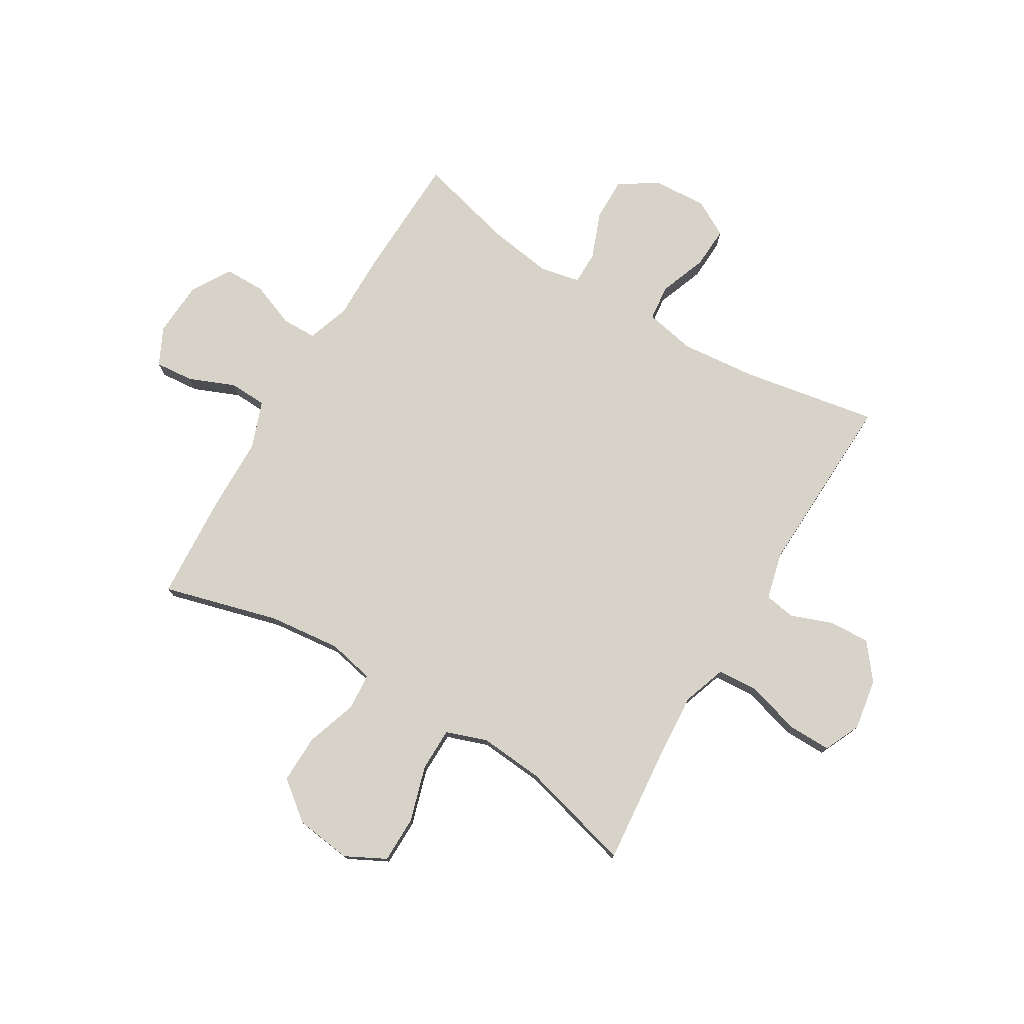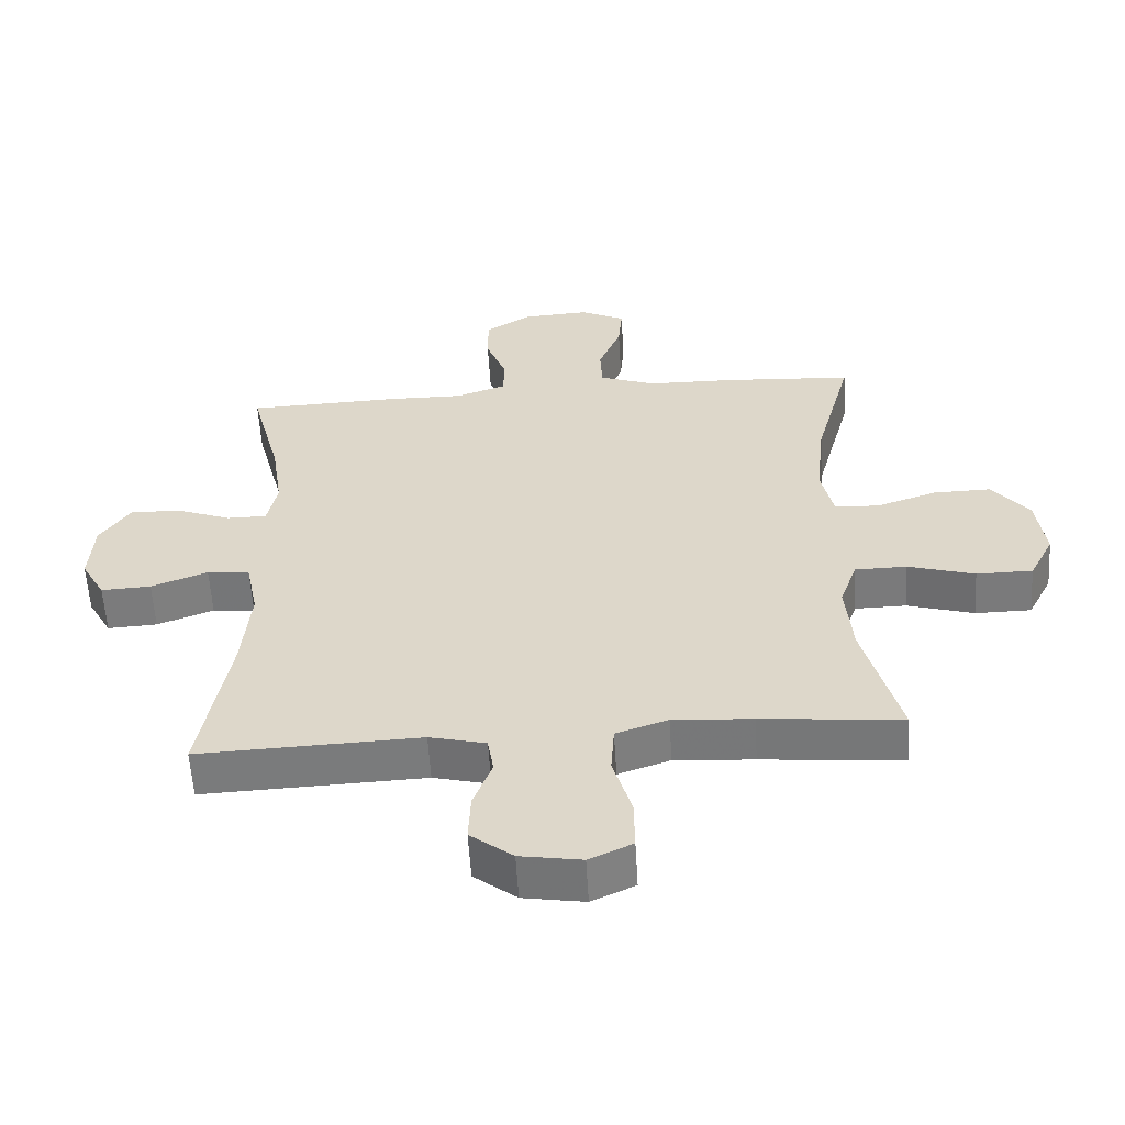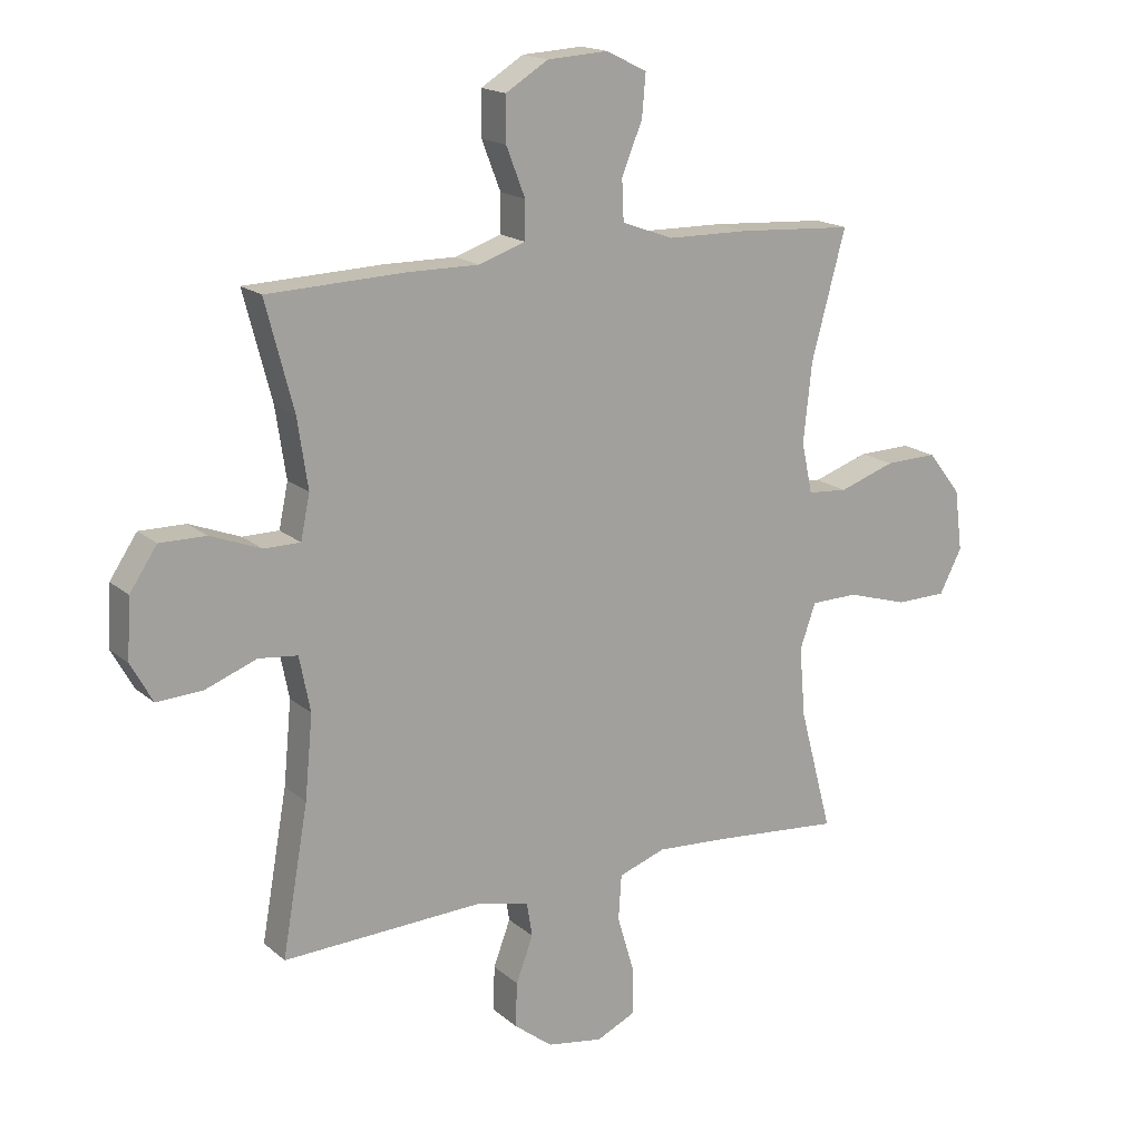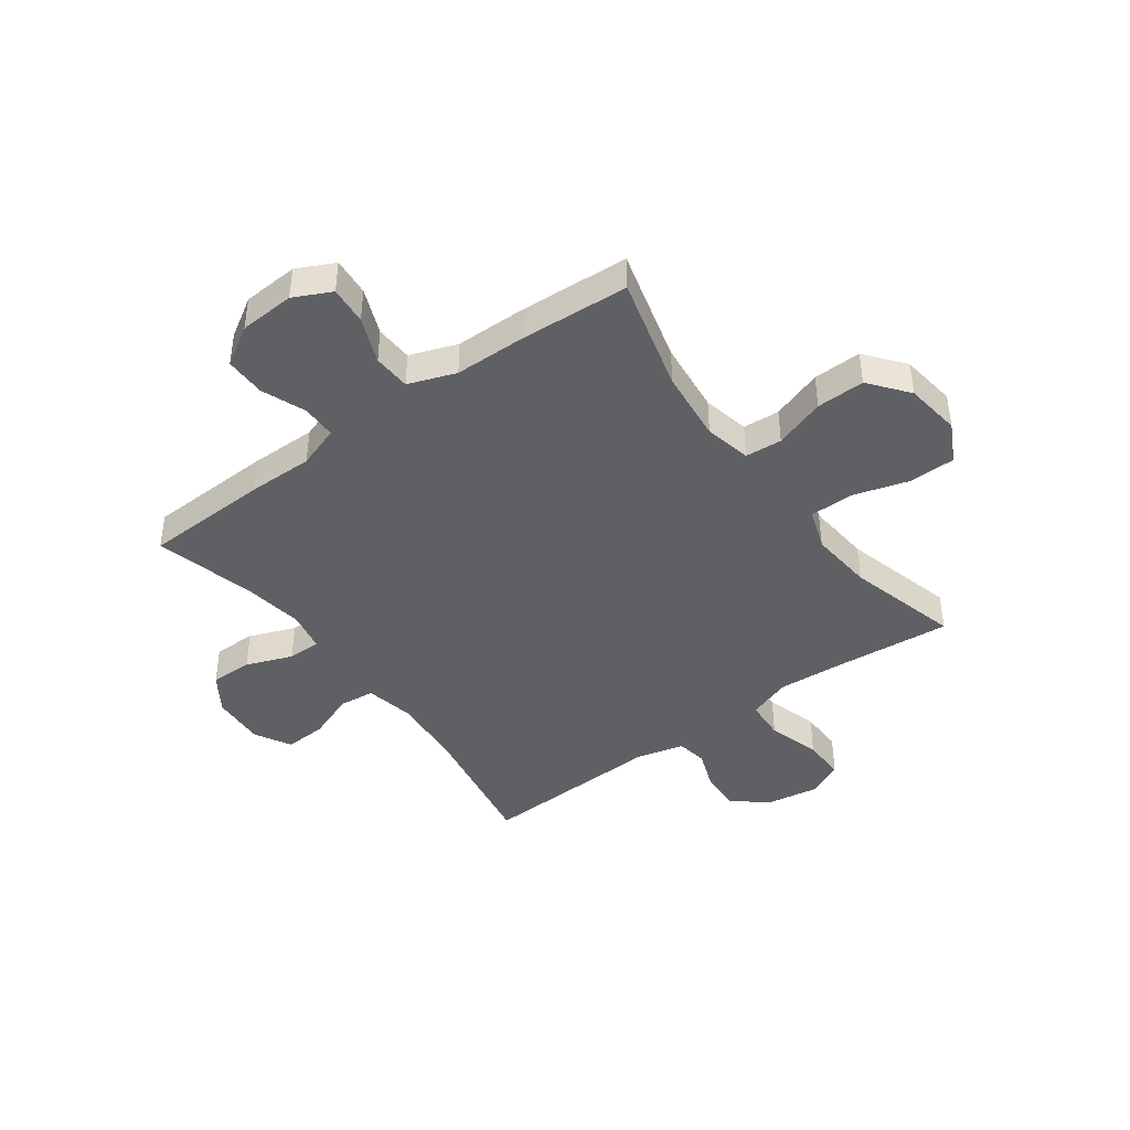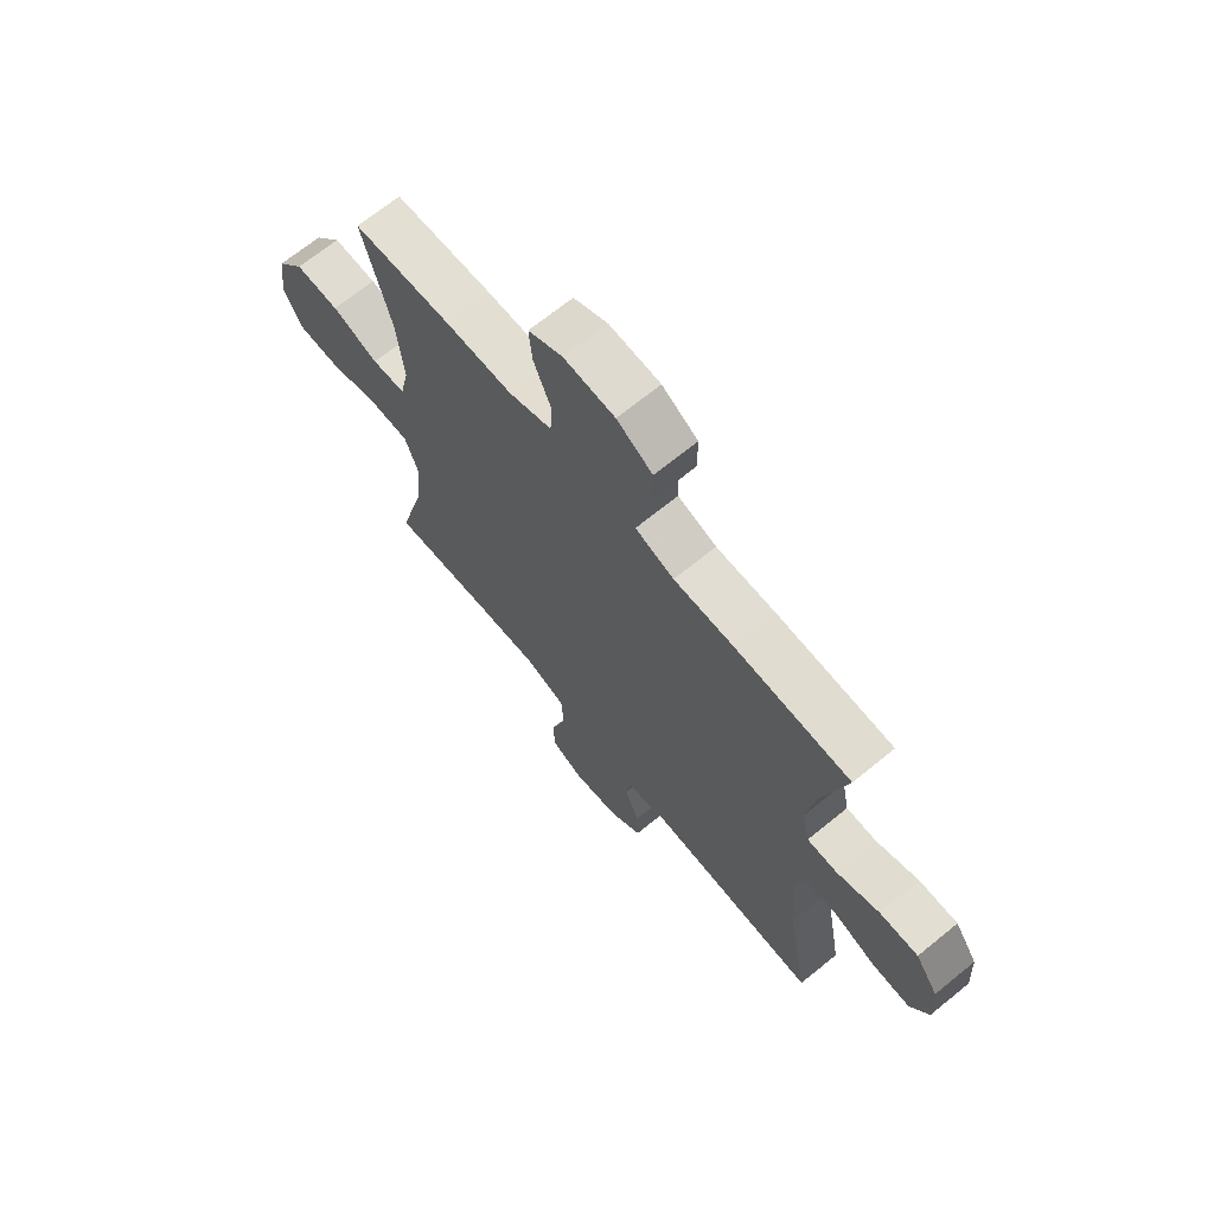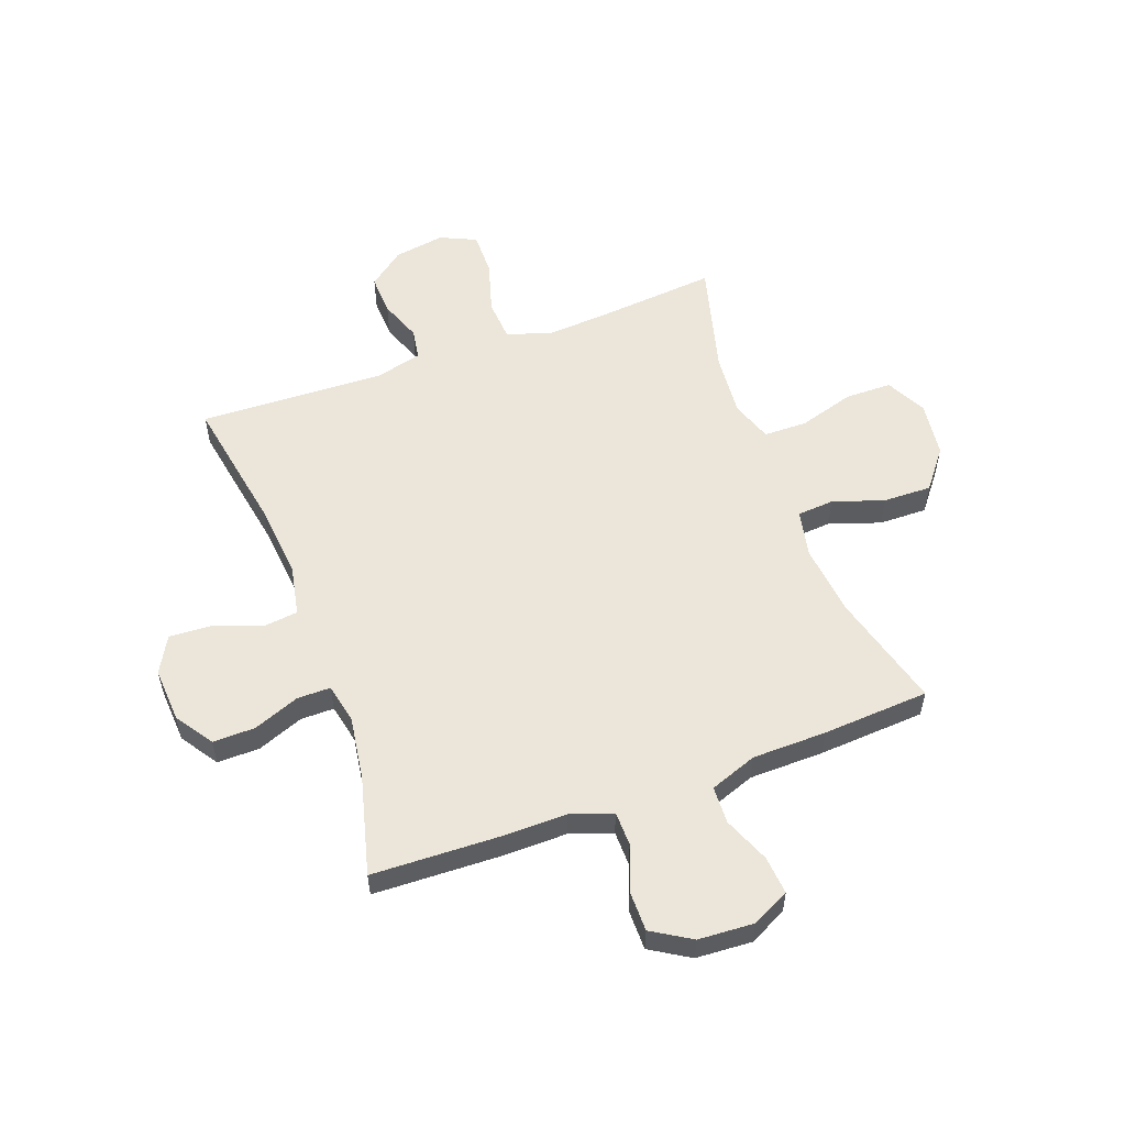
<metadata>
{"format":"obj","ext":"obj","renderer":"f3d","projection":"perspective","resolution":1024,"background":"white","views":[{"elev":76.6,"azim":120.8,"up":"+Y"},{"elev":-58.0,"azim":3.4,"up":"+Z"},{"elev":17.2,"azim":-31.8,"up":"+Z"},{"elev":-42.6,"azim":36.3,"up":"+Y"},{"elev":68.5,"azim":-129.2,"up":"+Z"},{"elev":55.7,"azim":-20.2,"up":"+Y"}]}
</metadata>
<code>
v -0.5 0.07 -0.5
v -0.457 0.07 -0.257
v -0.444 0.07 -0.121
v -0.462 0.07 -0.03
v -0.526 0.07 -0.023
v -0.611 0.07 -0.055
v -0.686 0.07 -0.059
v -0.722 0.07 0.006
v -0.716 0.07 0.104
v -0.671 0.07 0.171
v -0.595 0.07 0.17
v -0.512 0.07 0.138
v -0.452 0.07 0.138
v -0.437 0.07 0.21
v -0.454 0.07 0.324
v -0.5 0.07 0.5
v -0.273 0.07 0.508
v -0.156 0.07 0.507
v -0.08 0.07 0.533
v -0.079 0.07 0.595
v -0.11 0.07 0.675
v -0.11 0.07 0.748
v -0.04 0.07 0.791
v 0.06 0.07 0.797
v 0.127 0.07 0.764
v 0.121 0.07 0.695
v 0.087 0.07 0.612
v 0.09 0.07 0.545
v 0.175 0.07 0.514
v 0.308 0.07 0.512
v 0.5 0.07 0.5
v 0.444 0.07 0.293
v 0.43 0.07 0.163
v 0.448 0.07 0.079
v 0.514 0.07 0.074
v 0.606 0.07 0.105
v 0.693 0.07 0.107
v 0.748 0.07 0.037
v 0.761 0.07 -0.064
v 0.724 0.07 -0.136
v 0.64 0.07 -0.137
v 0.54 0.07 -0.107
v 0.462 0.07 -0.108
v 0.436 0.07 -0.182
v 0.446 0.07 -0.297
v 0.5 0.07 -0.5
v 0.29 0.07 -0.481
v 0.171 0.07 -0.473
v 0.093 0.07 -0.5
v 0.088 0.07 -0.574
v 0.116 0.07 -0.669
v 0.117 0.07 -0.747
v 0.052 0.07 -0.777
v -0.04 0.07 -0.762
v -0.104 0.07 -0.712
v -0.101 0.07 -0.639
v -0.073 0.07 -0.564
v -0.082 0.07 -0.508
v -0.167 0.07 -0.487
v -0.5 0 -0.5
v -0.457 0 -0.257
v -0.444 0 -0.121
v -0.462 0 -0.03
v -0.526 0 -0.023
v -0.611 0 -0.055
v -0.686 0 -0.059
v -0.722 0 0.006
v -0.716 0 0.104
v -0.671 0 0.171
v -0.595 0 0.17
v -0.512 0 0.138
v -0.452 0 0.138
v -0.437 0 0.21
v -0.454 0 0.324
v -0.5 0 0.5
v -0.273 0 0.508
v -0.156 0 0.507
v -0.08 0 0.533
v -0.079 0 0.595
v -0.11 0 0.675
v -0.11 0 0.748
v -0.04 0 0.791
v 0.06 0 0.797
v 0.127 0 0.764
v 0.121 0 0.695
v 0.087 0 0.612
v 0.09 0 0.545
v 0.175 0 0.514
v 0.308 0 0.512
v 0.5 0 0.5
v 0.444 0 0.293
v 0.43 0 0.163
v 0.448 0 0.079
v 0.514 0 0.074
v 0.606 0 0.105
v 0.693 0 0.107
v 0.748 0 0.037
v 0.761 0 -0.064
v 0.724 0 -0.136
v 0.64 0 -0.137
v 0.54 0 -0.107
v 0.462 0 -0.108
v 0.436 0 -0.182
v 0.446 0 -0.297
v 0.5 0 -0.5
v 0.29 0 -0.481
v 0.171 0 -0.473
v 0.093 0 -0.5
v 0.088 0 -0.574
v 0.116 0 -0.669
v 0.117 0 -0.747
v 0.052 0 -0.777
v -0.04 0 -0.762
v -0.104 0 -0.712
v -0.101 0 -0.639
v -0.073 0 -0.564
v -0.082 0 -0.508
v -0.167 0 -0.487
f 54 55 56 57
f 54 57 58
f 53 54 58
f 50 51 52 53
f 49 50 53 58
f 48 49 58 59
f 45 46 47
f 44 45 47 48
f 43 44 48 59
f 39 40 41 42
f 39 42 43
f 38 39 43
f 35 36 37 38
f 34 35 38 43
f 33 34 43 59
f 29 30 31 32
f 28 29 32 33
f 24 25 26 27
f 24 27 28
f 23 24 28
f 20 21 22 23
f 19 20 23 28
f 18 19 28 33
f 15 16 17 18
f 14 15 18 33
f 9 10 11 12
f 9 12 13
f 8 9 13
f 5 6 7 8
f 4 5 8 13
f 3 4 13 14
f 33 59 1 2
f 3 14 33
f 2 3 33
f 116 115 114 113
f 117 116 113
f 117 113 112
f 112 111 110 109
f 117 112 109 108
f 118 117 108 107
f 106 105 104
f 107 106 104 103
f 118 107 103 102
f 101 100 99 98
f 102 101 98
f 102 98 97
f 97 96 95 94
f 102 97 94 93
f 118 102 93 92
f 91 90 89 88
f 92 91 88 87
f 86 85 84 83
f 87 86 83
f 87 83 82
f 82 81 80 79
f 87 82 79 78
f 92 87 78 77
f 77 76 75 74
f 92 77 74 73
f 71 70 69 68
f 72 71 68
f 72 68 67
f 67 66 65 64
f 72 67 64 63
f 73 72 63 62
f 61 60 118 92
f 92 73 62
f 92 62 61
f 1 60 61 2
f 2 61 62 3
f 3 62 63 4
f 4 63 64 5
f 5 64 65 6
f 6 65 66 7
f 7 66 67 8
f 8 67 68 9
f 9 68 69 10
f 10 69 70 11
f 11 70 71 12
f 12 71 72 13
f 13 72 73 14
f 14 73 74 15
f 15 74 75 16
f 16 75 76 17
f 17 76 77 18
f 18 77 78 19
f 19 78 79 20
f 20 79 80 21
f 21 80 81 22
f 22 81 82 23
f 23 82 83 24
f 24 83 84 25
f 25 84 85 26
f 26 85 86 27
f 27 86 87 28
f 28 87 88 29
f 29 88 89 30
f 30 89 90 31
f 31 90 91 32
f 32 91 92 33
f 33 92 93 34
f 34 93 94 35
f 35 94 95 36
f 36 95 96 37
f 37 96 97 38
f 38 97 98 39
f 39 98 99 40
f 40 99 100 41
f 41 100 101 42
f 42 101 102 43
f 43 102 103 44
f 44 103 104 45
f 45 104 105 46
f 46 105 106 47
f 47 106 107 48
f 48 107 108 49
f 49 108 109 50
f 50 109 110 51
f 51 110 111 52
f 52 111 112 53
f 53 112 113 54
f 54 113 114 55
f 55 114 115 56
f 56 115 116 57
f 57 116 117 58
f 58 117 118 59
f 59 118 60 1

</code>
